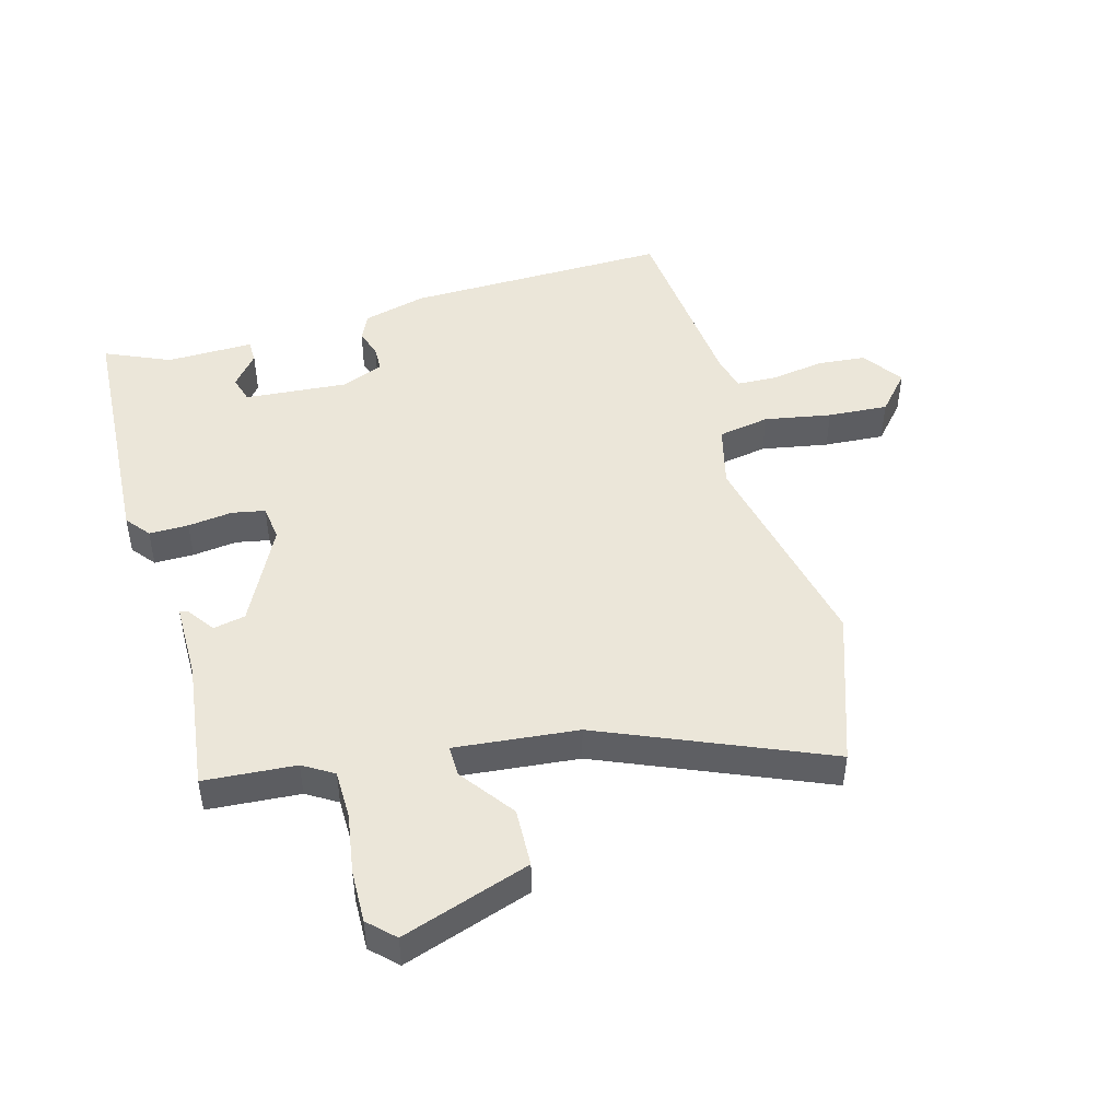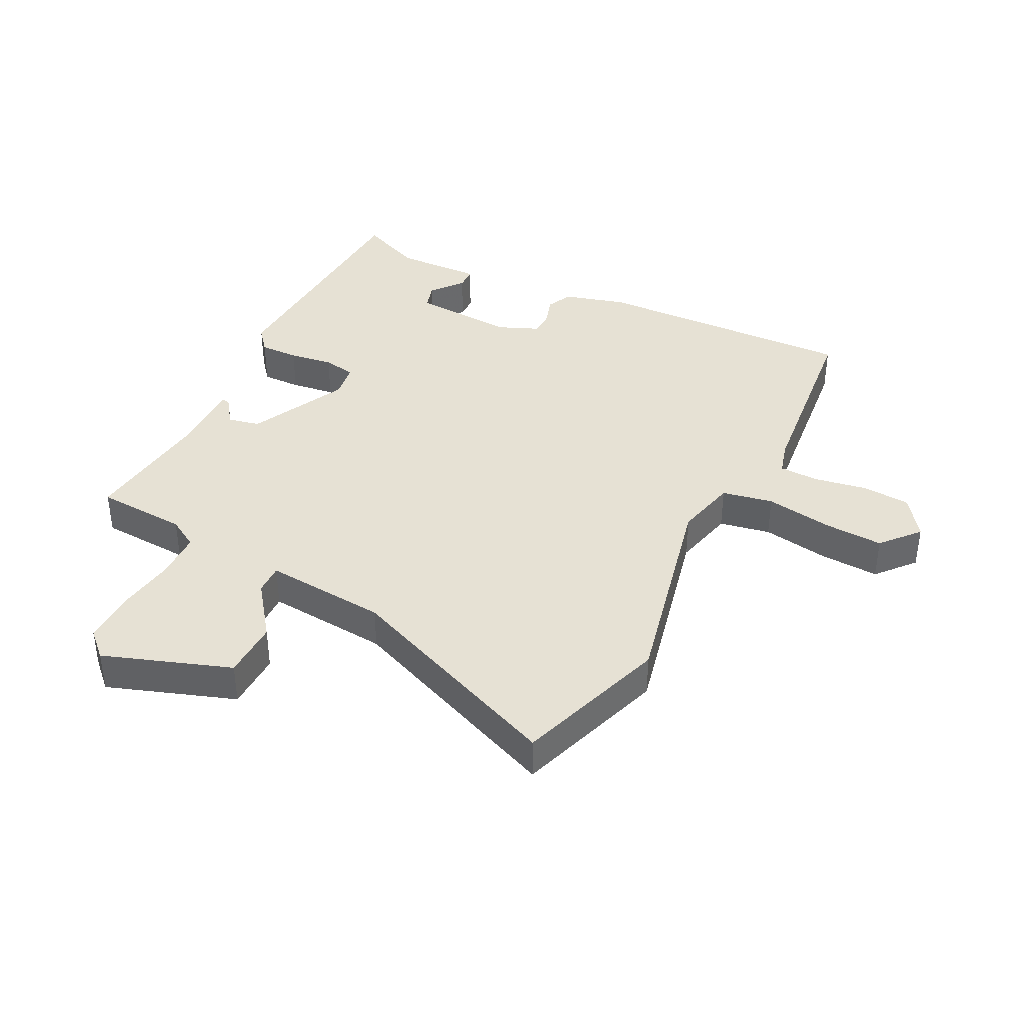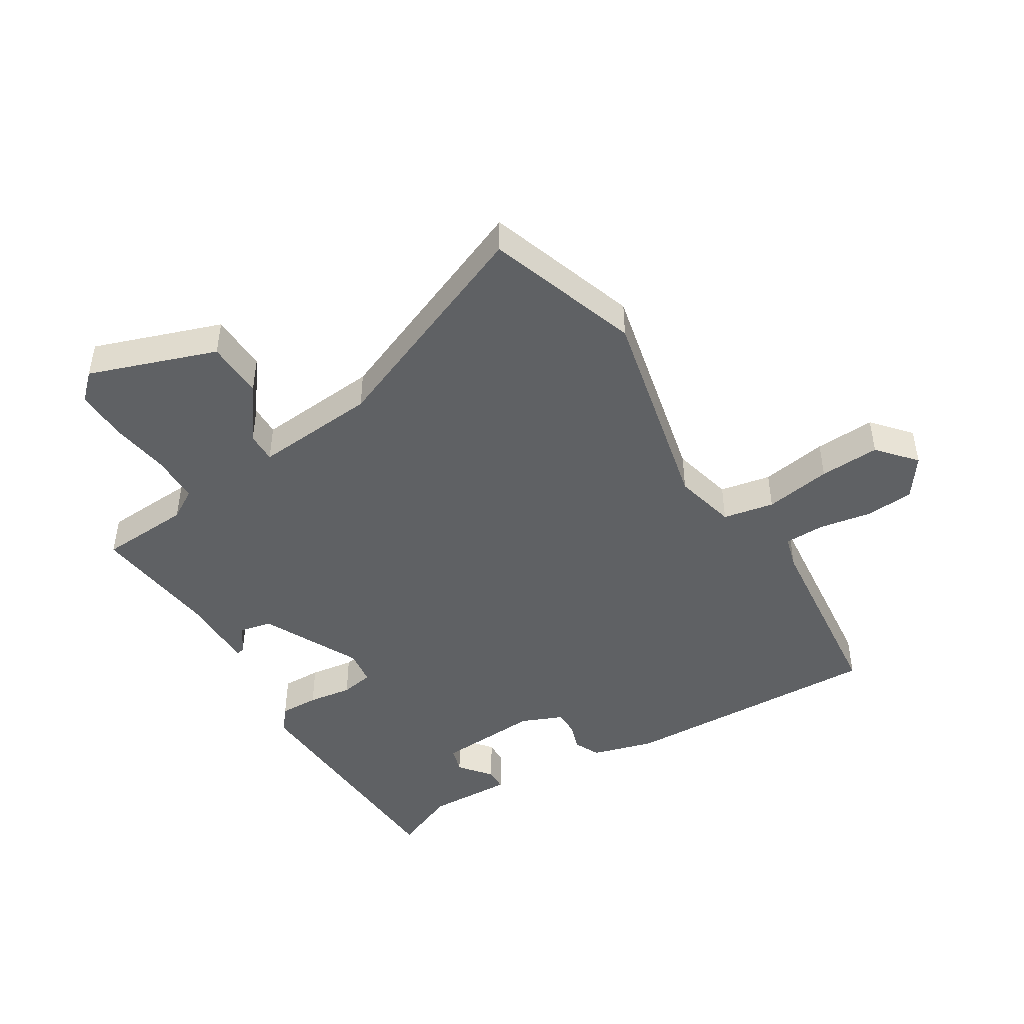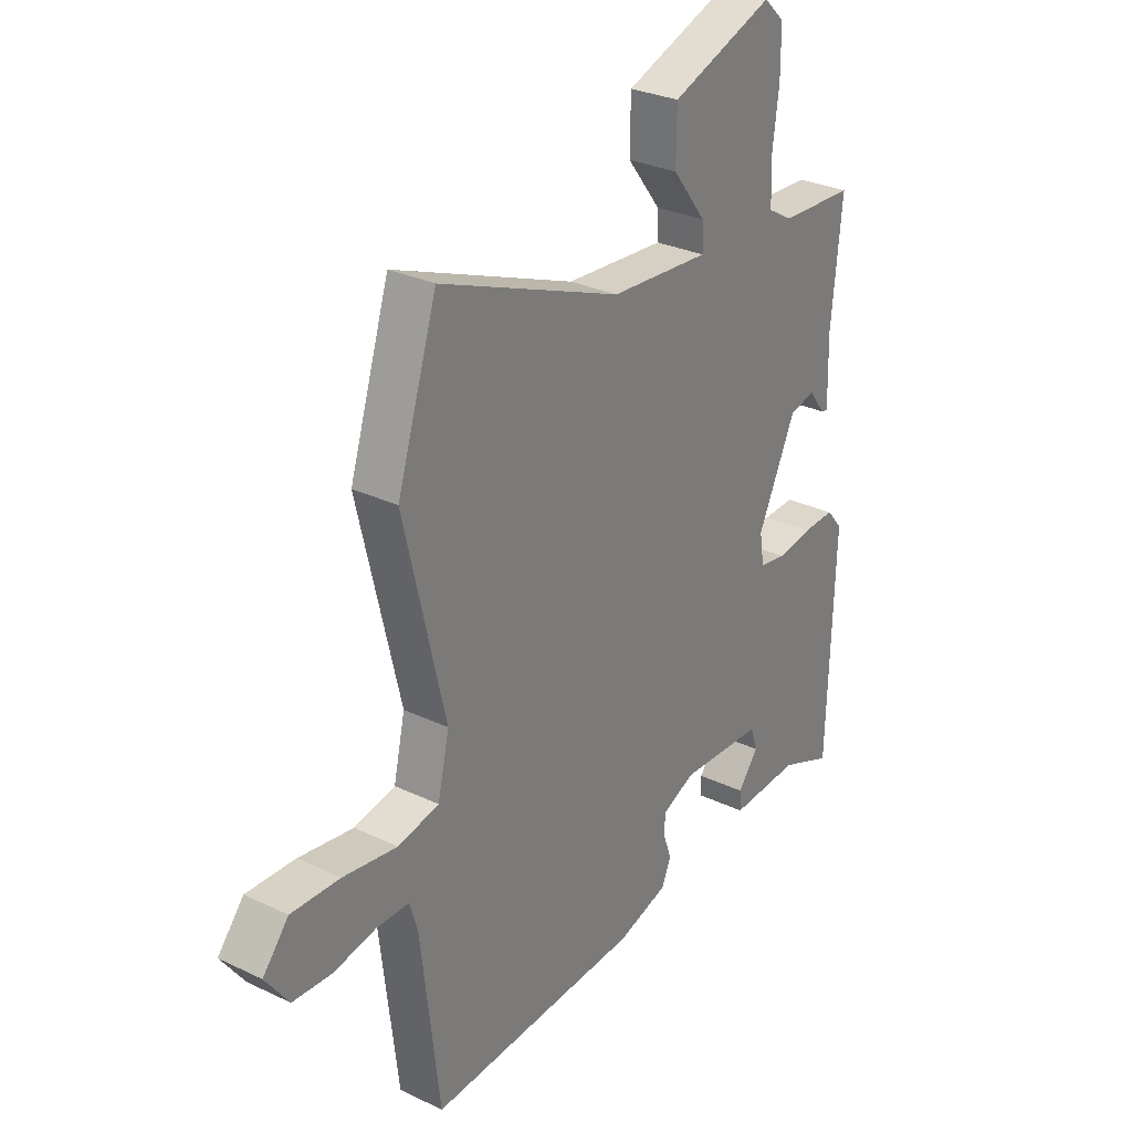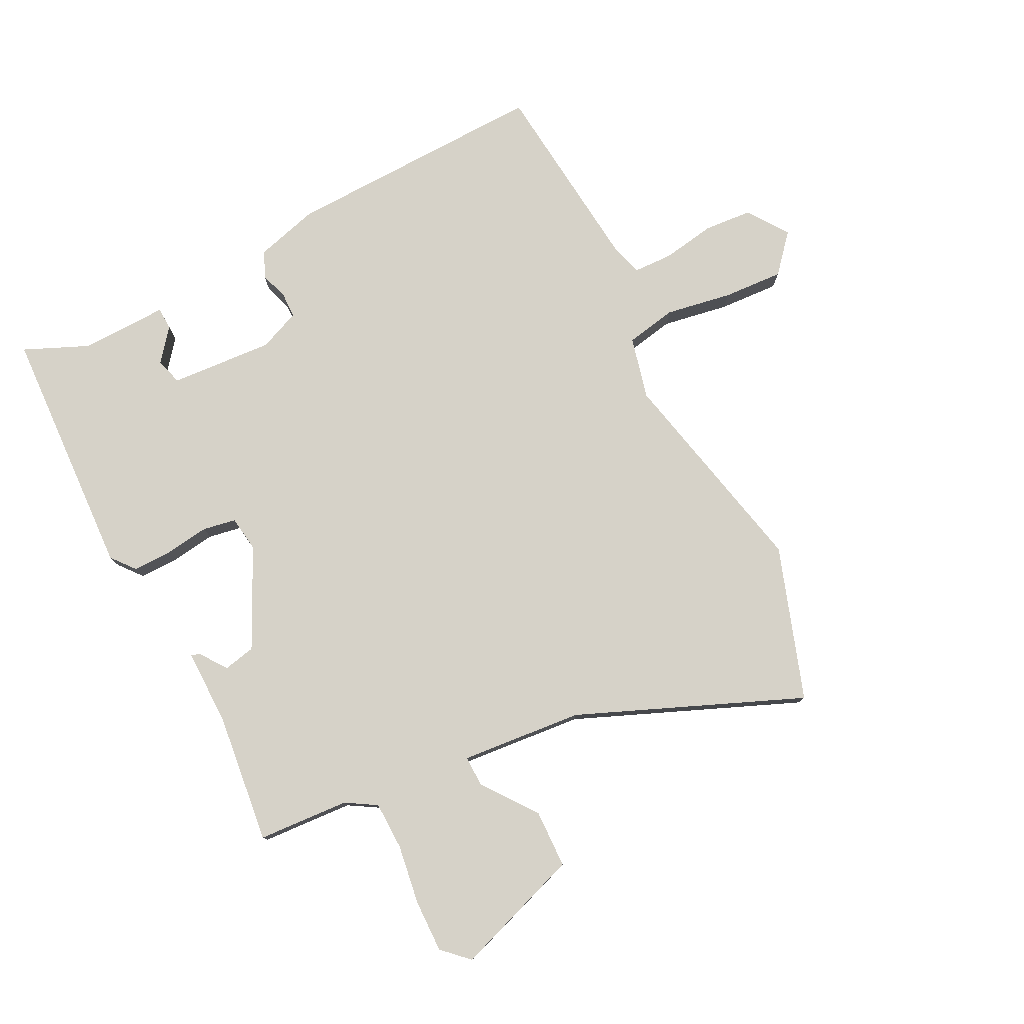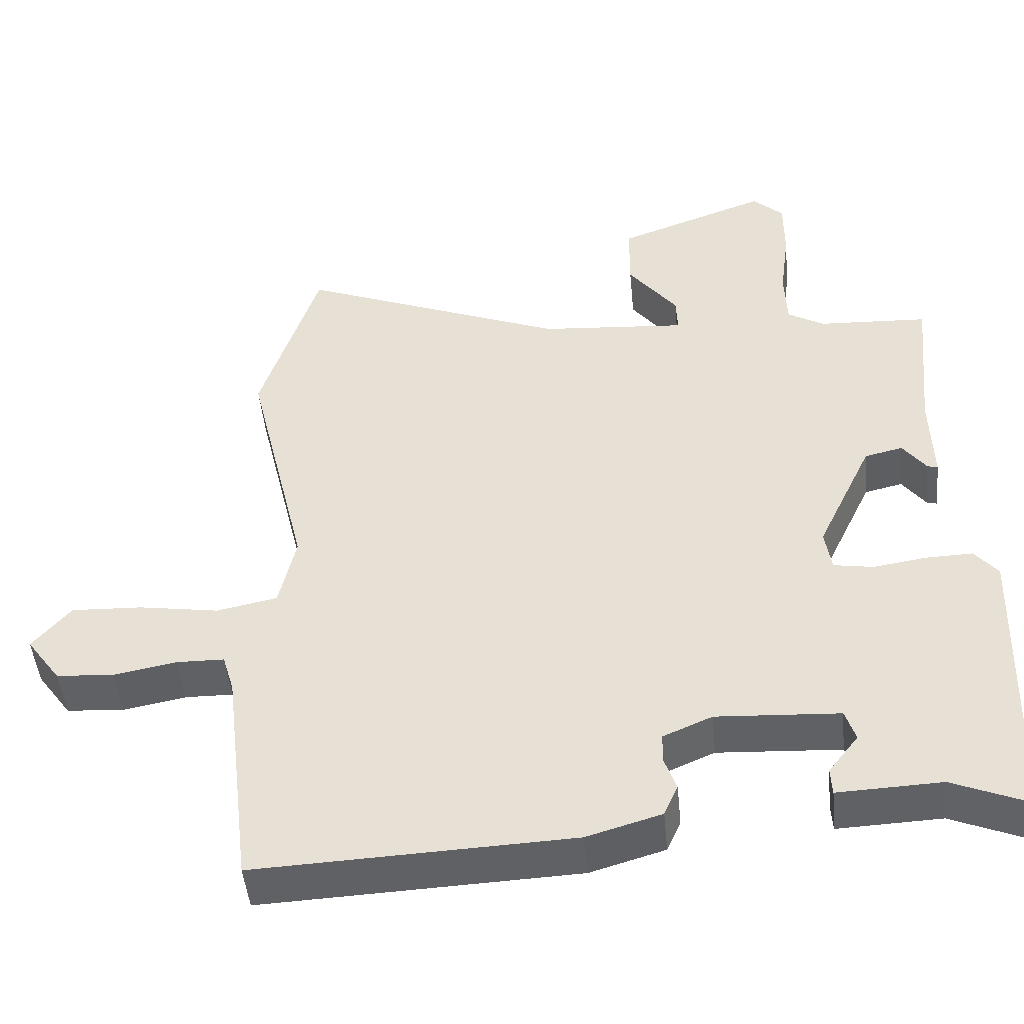
<metadata>
{"format":"obj","ext":"obj","renderer":"f3d","projection":"perspective","resolution":1024,"background":"white","views":[{"elev":47.2,"azim":-14.2,"up":"+Y"},{"elev":39.2,"azim":27.5,"up":"+Y"},{"elev":-45.9,"azim":32.4,"up":"+Y"},{"elev":29.3,"azim":125.2,"up":"+Z"},{"elev":78.3,"azim":-25.9,"up":"+Y"},{"elev":-47.4,"azim":-174.5,"up":"+Z"}]}
</metadata>
<code>
v 0.484 0.07 -0.539
v 0.054 0.07 -0.52
v -0.048 0.07 -0.49
v -0.067 0.07 -0.447
v -0.051 0.07 -0.402
v -0.051 0.07 -0.36
v -0.118 0.07 -0.331
v -0.286 0.07 -0.34
v -0.3 0.07 -0.383
v -0.259 0.07 -0.436
v -0.261 0.07 -0.473
v -0.402 0.07 -0.467
v -0.508 0.07 -0.511
v -0.521 0.07 -0.099
v -0.489 0.07 -0.061
v -0.425 0.07 -0.063
v -0.353 0.07 -0.074
v -0.299 0.07 -0.065
v -0.29 0.07 -0.007
v -0.366 0.07 0.154
v -0.418 0.07 0.166
v -0.45 0.07 0.123
v -0.464 0.07 0.119
v -0.461 0.07 0.245
v -0.482 0.07 0.456
v -0.333 0.07 0.463
v -0.283 0.07 0.492
v -0.28 0.07 0.571
v -0.293 0.07 0.669
v -0.293 0.07 0.754
v -0.251 0.07 0.793
v -0.045 0.07 0.718
v -0.044 0.07 0.623
v -0.111 0.07 0.536
v -0.113 0.07 0.486
v 0.087 0.07 0.501
v 0.453 0.07 0.646
v 0.533 0.07 0.396
v 0.45 0.07 0.048
v 0.473 0.07 -0.054
v 0.556 0.07 -0.071
v 0.665 0.07 -0.054
v 0.763 0.07 -0.05
v 0.815 0.07 -0.112
v 0.768 0.07 -0.177
v 0.689 0.07 -0.182
v 0.603 0.07 -0.166
v 0.538 0.07 -0.167
v 0.522 0.07 -0.221
v 0.484 0 -0.539
v 0.054 0 -0.52
v -0.048 0 -0.49
v -0.067 0 -0.447
v -0.051 0 -0.402
v -0.051 0 -0.36
v -0.118 0 -0.331
v -0.286 0 -0.34
v -0.3 0 -0.383
v -0.259 0 -0.436
v -0.261 0 -0.473
v -0.402 0 -0.467
v -0.508 0 -0.511
v -0.521 0 -0.099
v -0.489 0 -0.061
v -0.425 0 -0.063
v -0.353 0 -0.074
v -0.299 0 -0.065
v -0.29 0 -0.007
v -0.366 0 0.154
v -0.418 0 0.166
v -0.45 0 0.123
v -0.464 0 0.119
v -0.461 0 0.245
v -0.482 0 0.456
v -0.333 0 0.463
v -0.283 0 0.492
v -0.28 0 0.571
v -0.293 0 0.669
v -0.293 0 0.754
v -0.251 0 0.793
v -0.045 0 0.718
v -0.044 0 0.623
v -0.111 0 0.536
v -0.113 0 0.486
v 0.087 0 0.501
v 0.453 0 0.646
v 0.533 0 0.396
v 0.45 0 0.048
v 0.473 0 -0.054
v 0.556 0 -0.071
v 0.665 0 -0.054
v 0.763 0 -0.05
v 0.815 0 -0.112
v 0.768 0 -0.177
v 0.689 0 -0.182
v 0.603 0 -0.166
v 0.538 0 -0.167
v 0.522 0 -0.221
f 45 46 47
f 44 45 47
f 43 44 47
f 42 43 47
f 41 42 47
f 40 41 47 48
f 36 37 38 39
f 35 36 39 40
f 32 33 34
f 31 32 34
f 30 31 34
f 29 30 34
f 28 29 34
f 27 28 34 35
f 40 48 49
f 35 40 49
f 27 35 49
f 26 27 49
f 21 22 23 24
f 24 25 26
f 21 24 26
f 20 21 26
f 15 16 17
f 14 15 17
f 13 14 17
f 12 13 17
f 12 17 18
f 9 10 11 12
f 8 9 12 18
f 7 8 18 19
f 3 4 5
f 2 3 5
f 1 2 5
f 49 1 5
f 49 5 6
f 20 26 49
f 19 20 49
f 7 19 49
f 6 7 49
f 96 95 94
f 96 94 93
f 96 93 92
f 96 92 91
f 96 91 90
f 97 96 90 89
f 88 87 86 85
f 89 88 85 84
f 83 82 81
f 83 81 80
f 83 80 79
f 83 79 78
f 83 78 77
f 84 83 77 76
f 98 97 89
f 98 89 84
f 98 84 76
f 98 76 75
f 73 72 71 70
f 75 74 73
f 75 73 70
f 75 70 69
f 66 65 64
f 66 64 63
f 66 63 62
f 66 62 61
f 67 66 61
f 61 60 59 58
f 67 61 58 57
f 68 67 57 56
f 54 53 52
f 54 52 51
f 54 51 50
f 54 50 98
f 55 54 98
f 98 75 69
f 98 69 68
f 98 68 56
f 98 56 55
f 1 50 51 2
f 2 51 52 3
f 3 52 53 4
f 4 53 54 5
f 5 54 55 6
f 6 55 56 7
f 7 56 57 8
f 8 57 58 9
f 9 58 59 10
f 10 59 60 11
f 11 60 61 12
f 12 61 62 13
f 13 62 63 14
f 14 63 64 15
f 15 64 65 16
f 16 65 66 17
f 17 66 67 18
f 18 67 68 19
f 19 68 69 20
f 20 69 70 21
f 21 70 71 22
f 22 71 72 23
f 23 72 73 24
f 24 73 74 25
f 25 74 75 26
f 26 75 76 27
f 27 76 77 28
f 28 77 78 29
f 29 78 79 30
f 30 79 80 31
f 31 80 81 32
f 32 81 82 33
f 33 82 83 34
f 34 83 84 35
f 35 84 85 36
f 36 85 86 37
f 37 86 87 38
f 38 87 88 39
f 39 88 89 40
f 40 89 90 41
f 41 90 91 42
f 42 91 92 43
f 43 92 93 44
f 44 93 94 45
f 45 94 95 46
f 46 95 96 47
f 47 96 97 48
f 48 97 98 49
f 49 98 50 1

</code>
